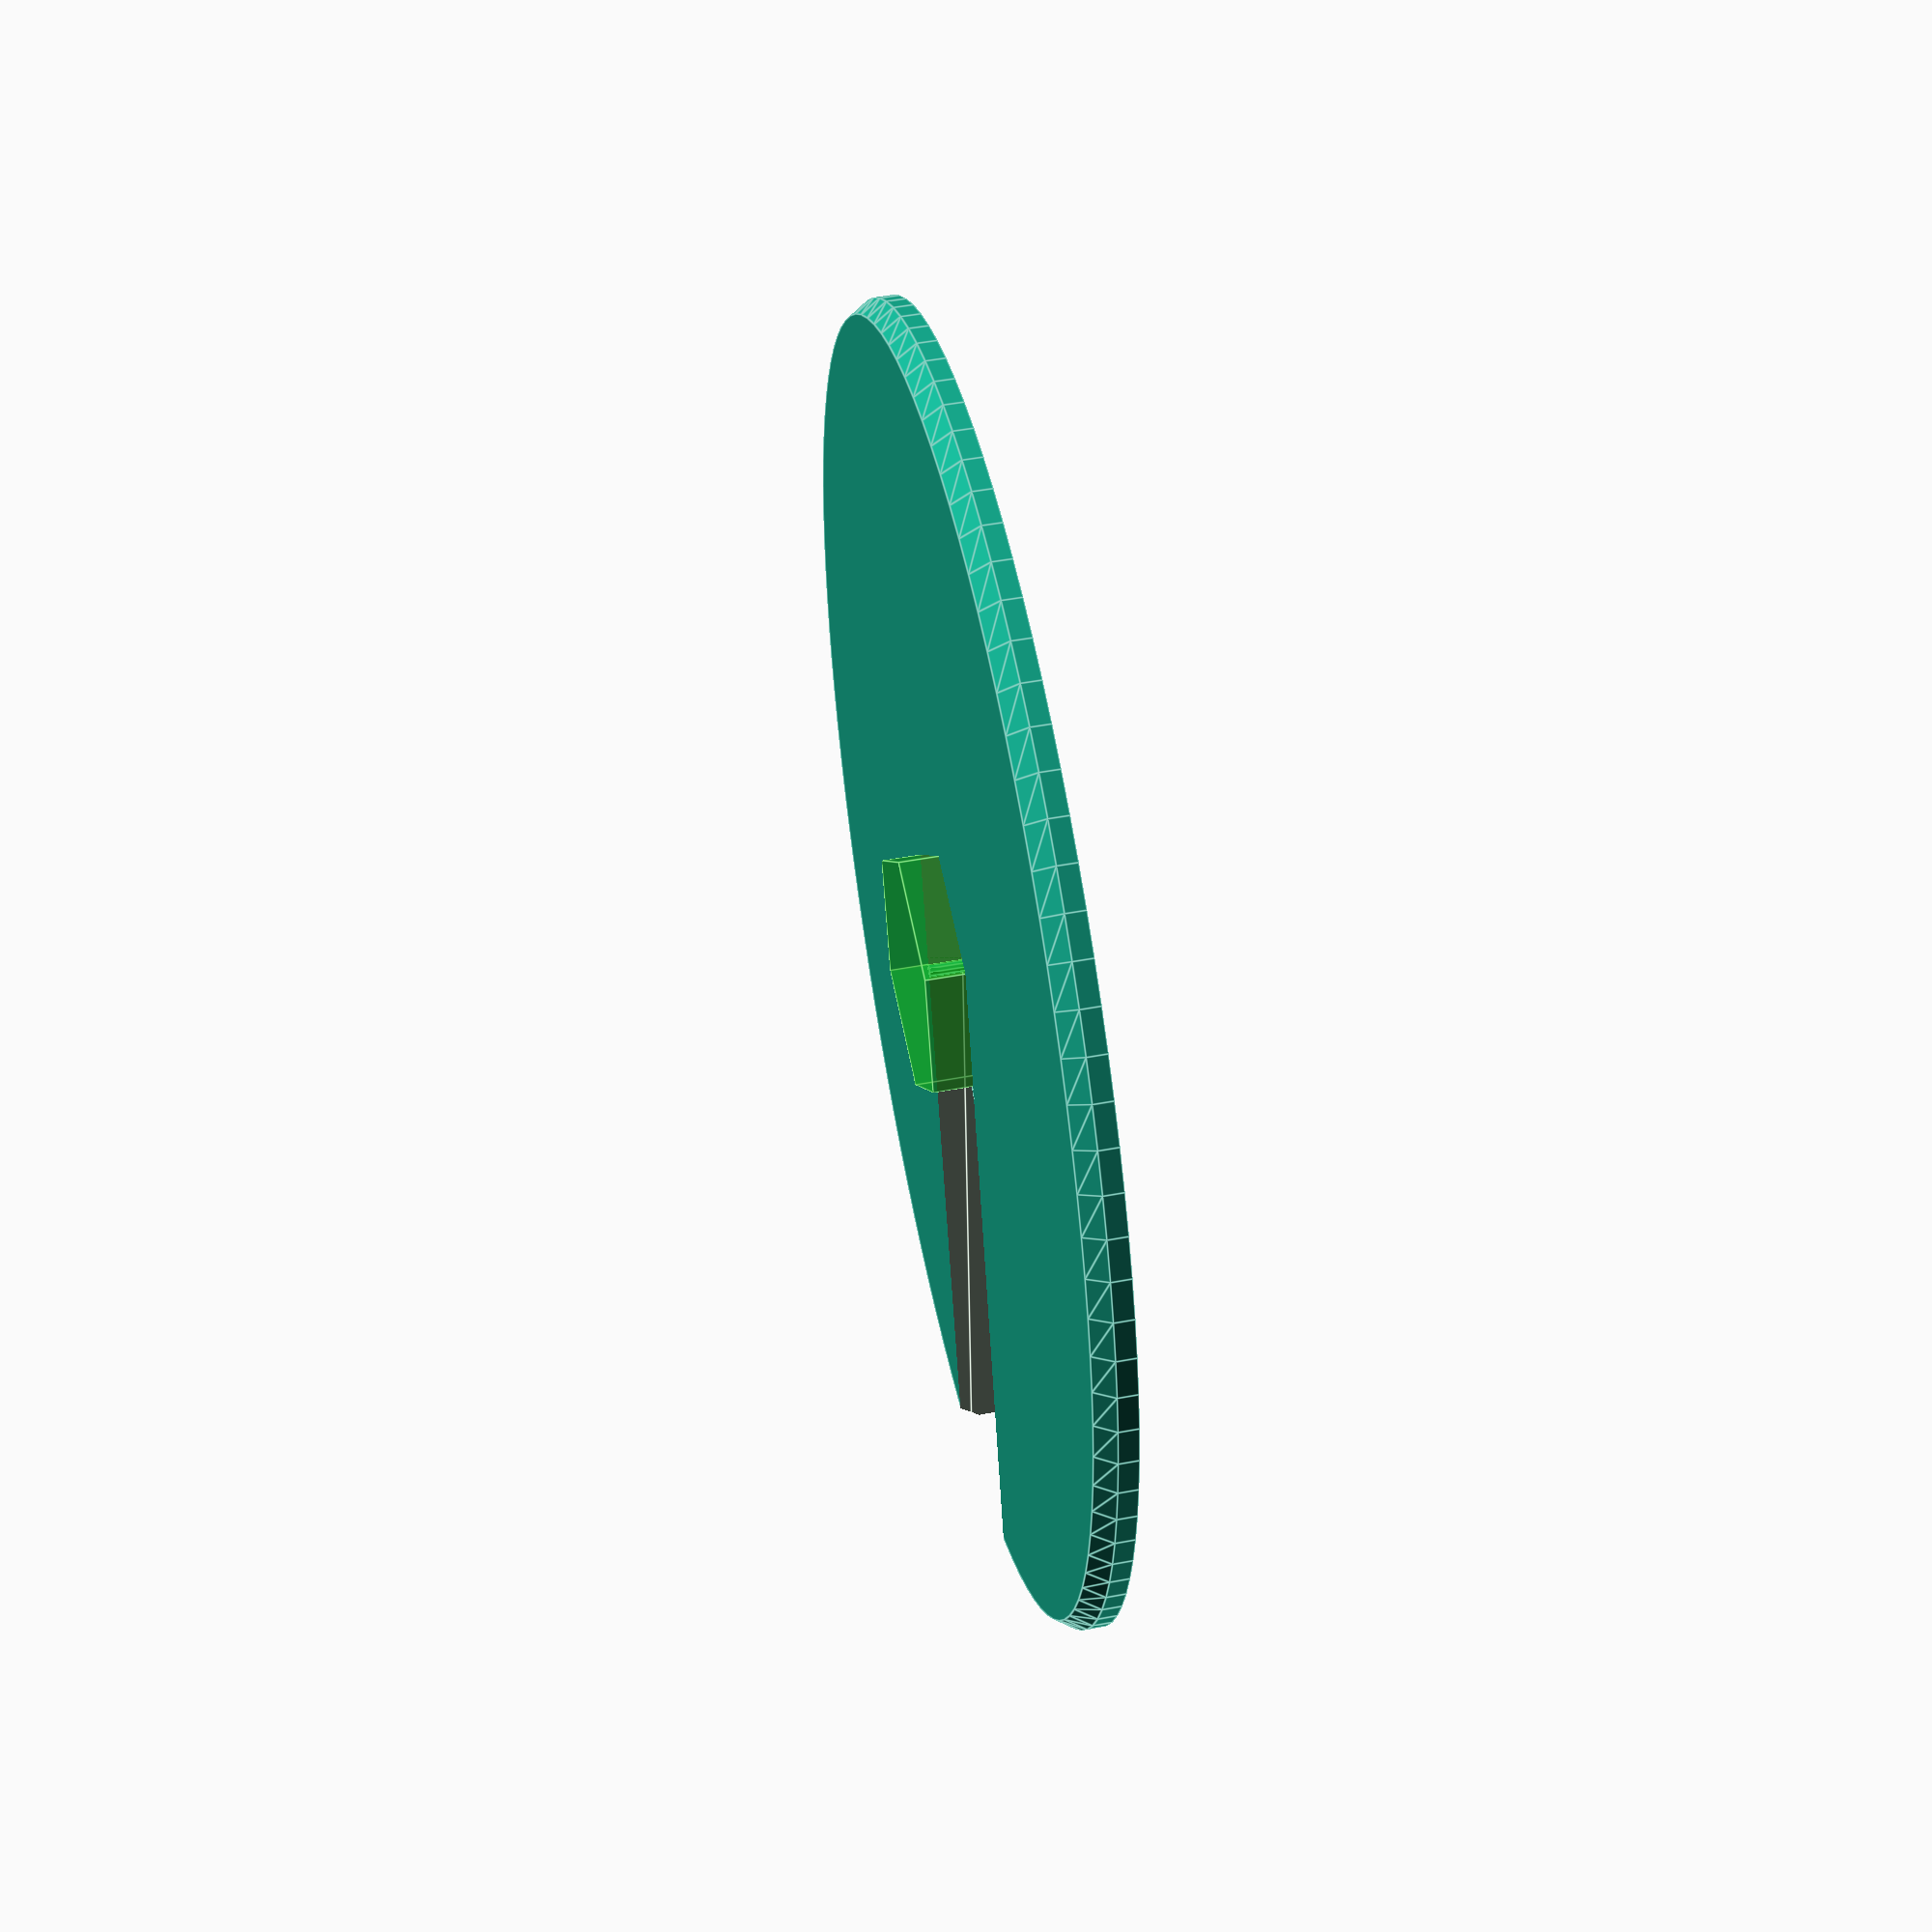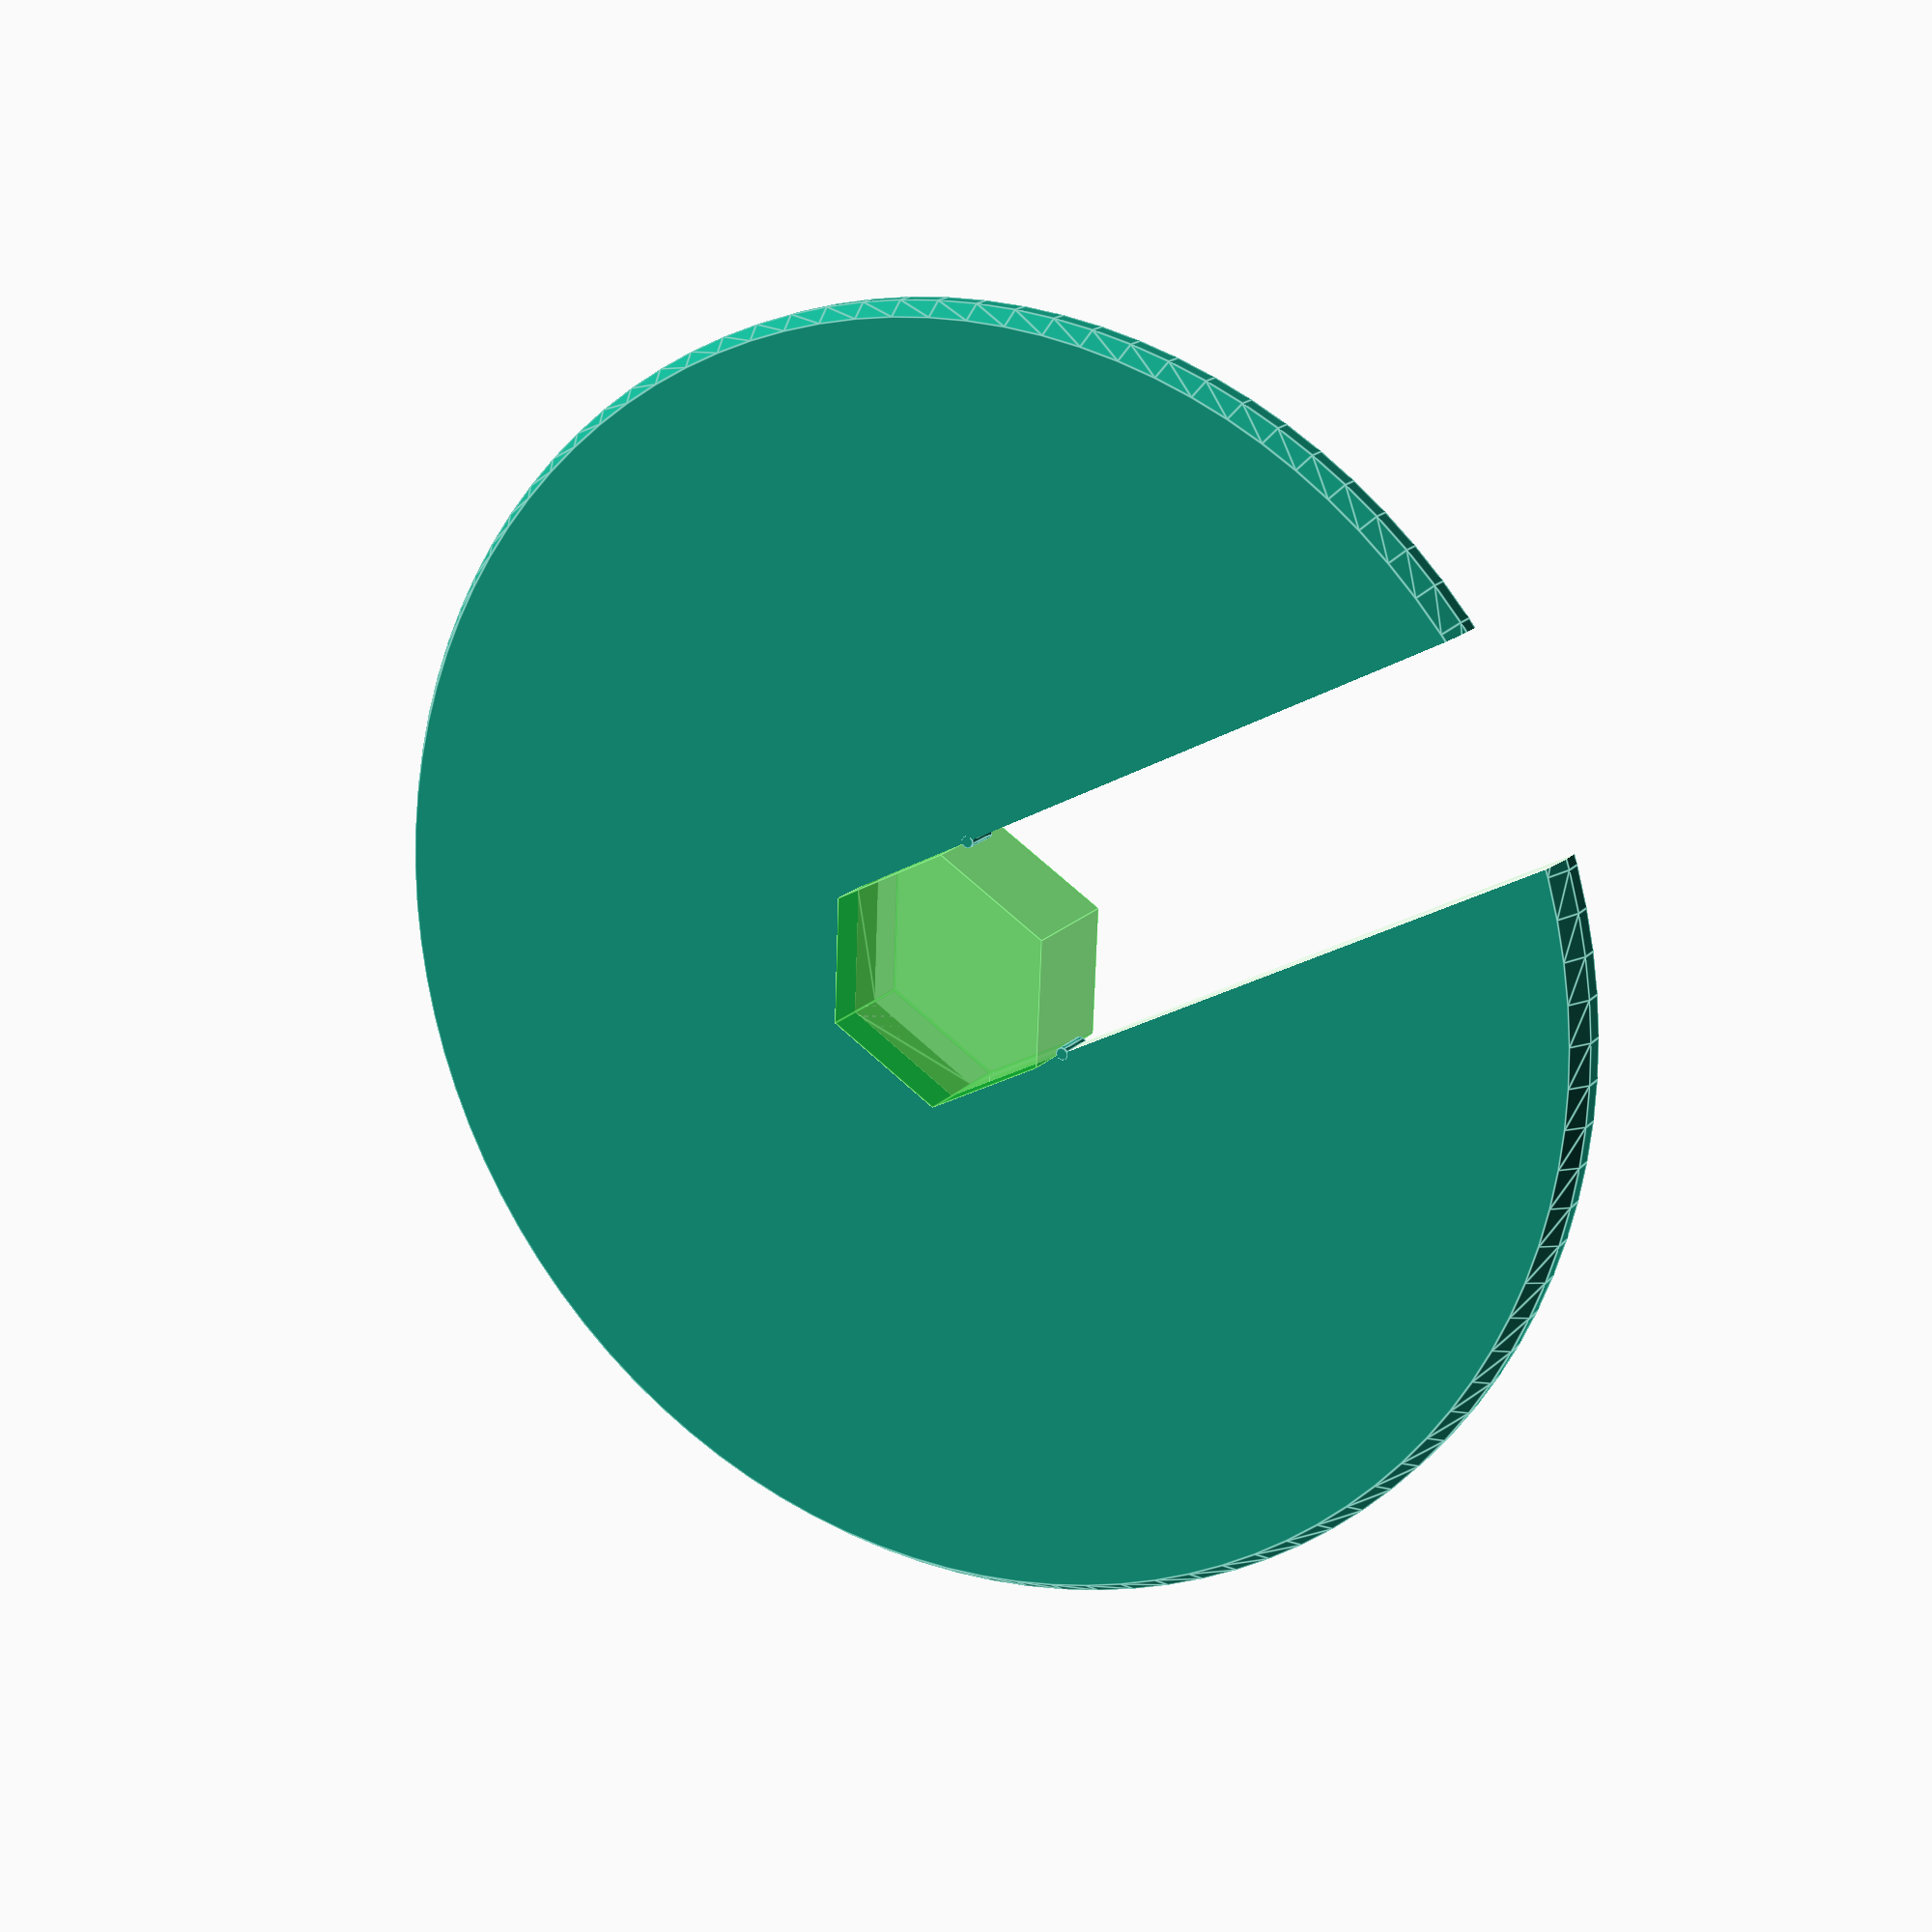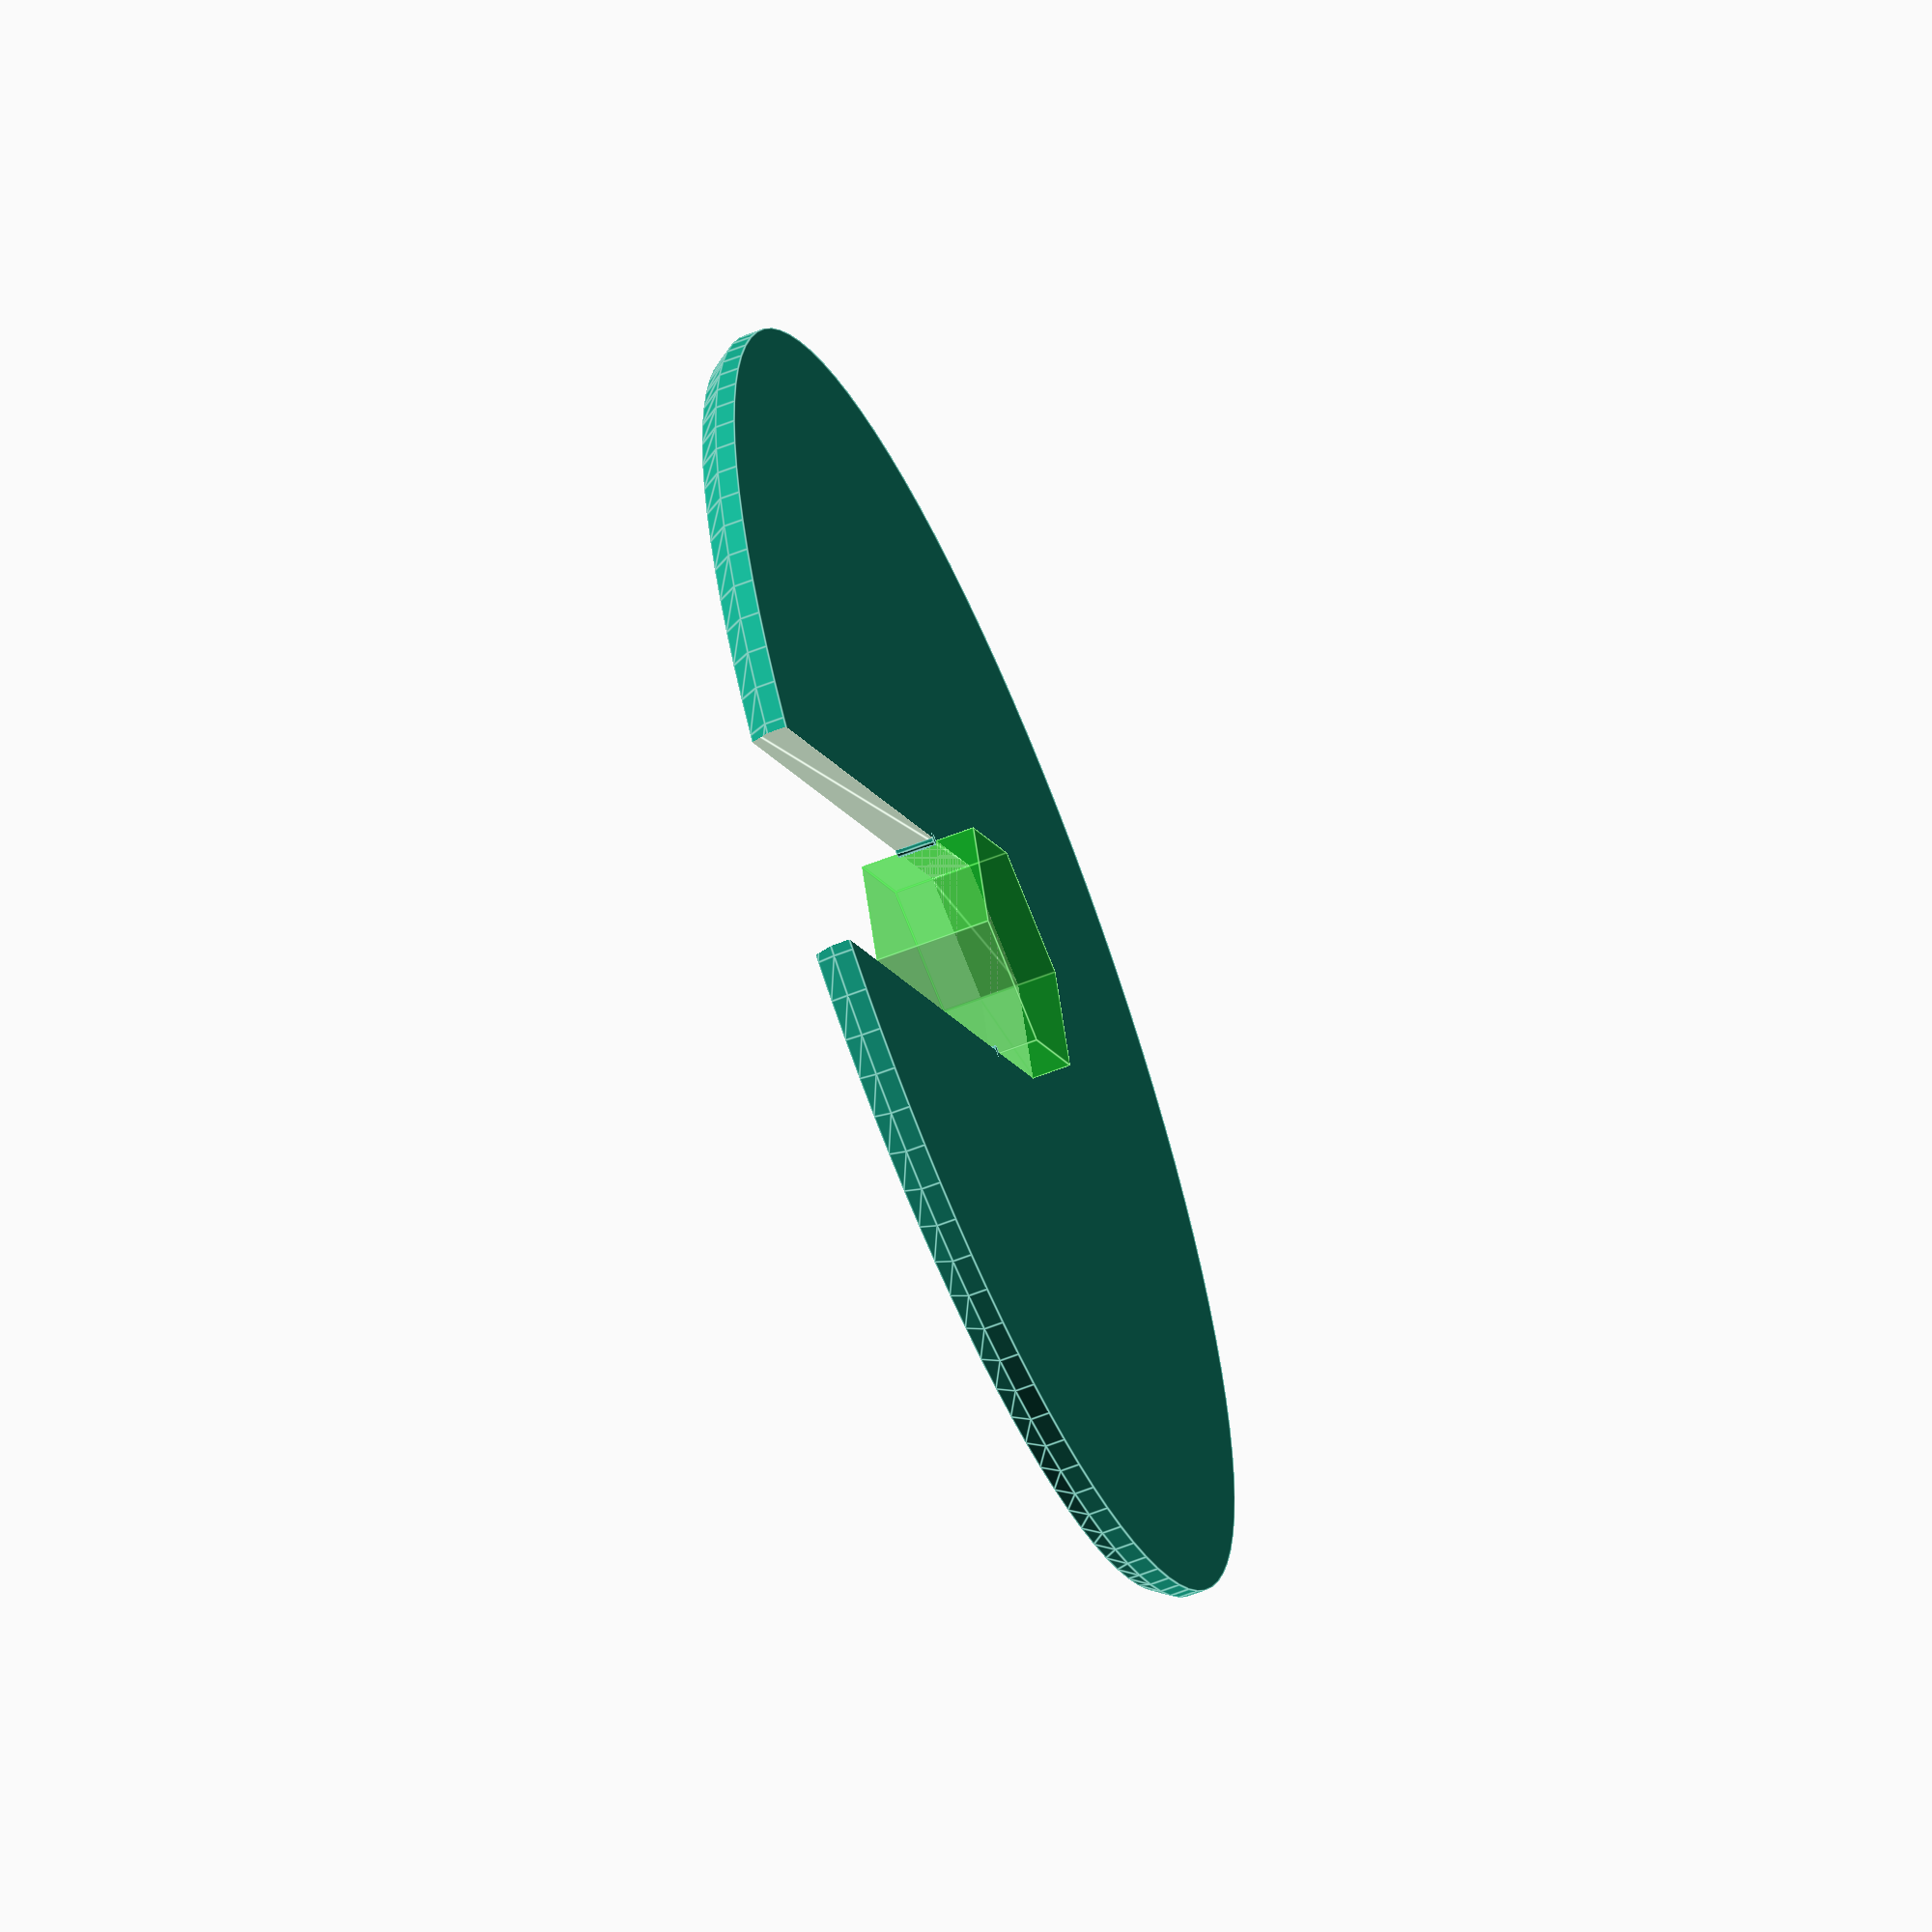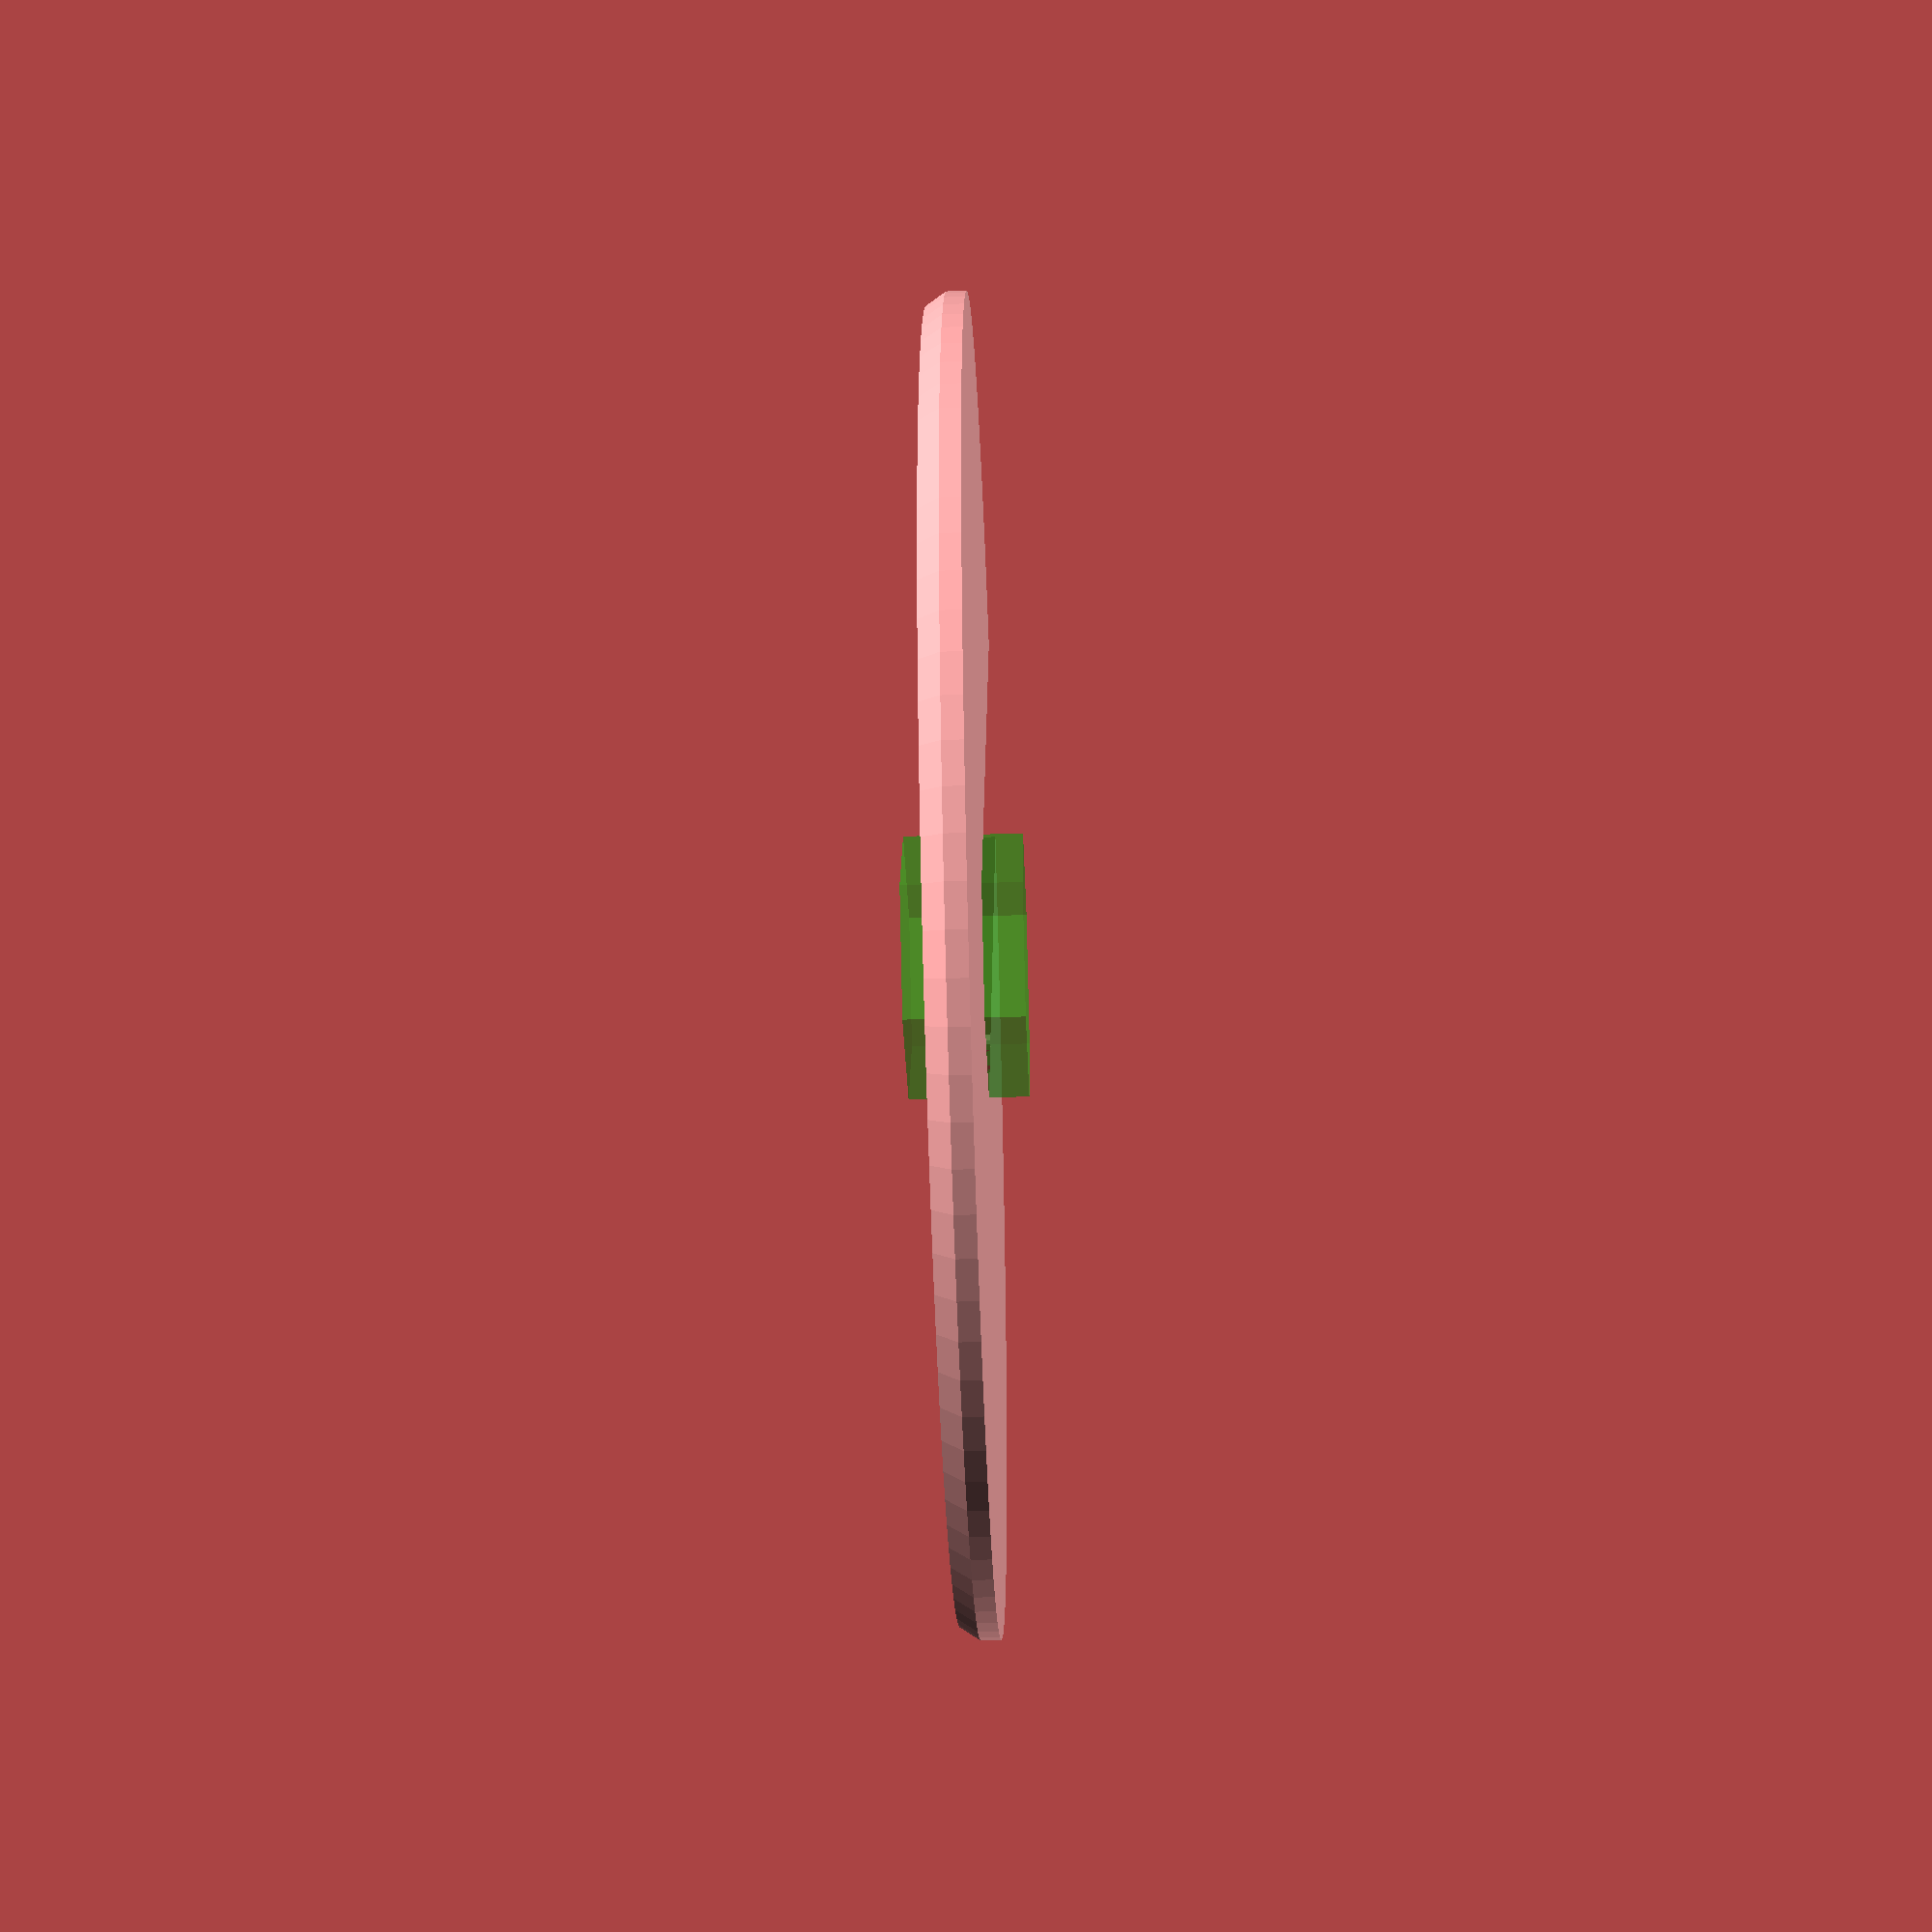
<openscad>
tol = 0.1;
eps = 0.0001;
outer_r = 50;
nut_s = 17.2;
inner_r = (nut_s/2)/cos(30);
plate_t = 3;
outer_sm = 100;
test_s = 17;
nub_o = 1;
nub_r = 0.5;
nub_sm = 10;

module plate() {
difference() {
  union() {
    cylinder(r=outer_r,h=plate_t/2,$fn=outer_sm);
    translate([0,0,plate_t/2-eps])
      cylinder(r1=outer_r,r2=outer_r-1,h=plate_t/2+eps,$fn=outer_sm);
  }
  hull() {
    translate([0,0,-tol])
      cylinder(r=inner_r,h=plate_t+2*tol,$fn=6);
    translate([outer_r+nut_s,0,-tol])
      cylinder(r=inner_r,h=plate_t+2*tol,$fn=6);
  }
}
// nubs
translate([inner_r/2+nub_r+tol,nut_s/2,0])
  cylinder(r=nub_r,h=plate_t,$fn=nub_sm);
translate([inner_r/2+nub_r+tol,-nut_s/2,0])
  cylinder(r=nub_r,h=plate_t,$fn=nub_sm);
}

module test1() {
color([0.1,0.8,0.1,0.4])
translate([-test_s/2,-test_s/2,-test_s/2])
  cube([test_s,test_s,test_s]);
}

module test2() {
color([0.1,0.8,0.1,0.4])
    translate([0,0,-plate_t])
      cylinder(r=inner_r,h=3*plate_t,$fn=6);
}

plate();
//test1();
test2();

</openscad>
<views>
elev=131.4 azim=254.1 roll=101.9 proj=p view=edges
elev=341.8 azim=332.2 roll=29.0 proj=p view=edges
elev=241.0 azim=227.4 roll=68.0 proj=o view=edges
elev=224.6 azim=67.1 roll=87.9 proj=p view=wireframe
</views>
